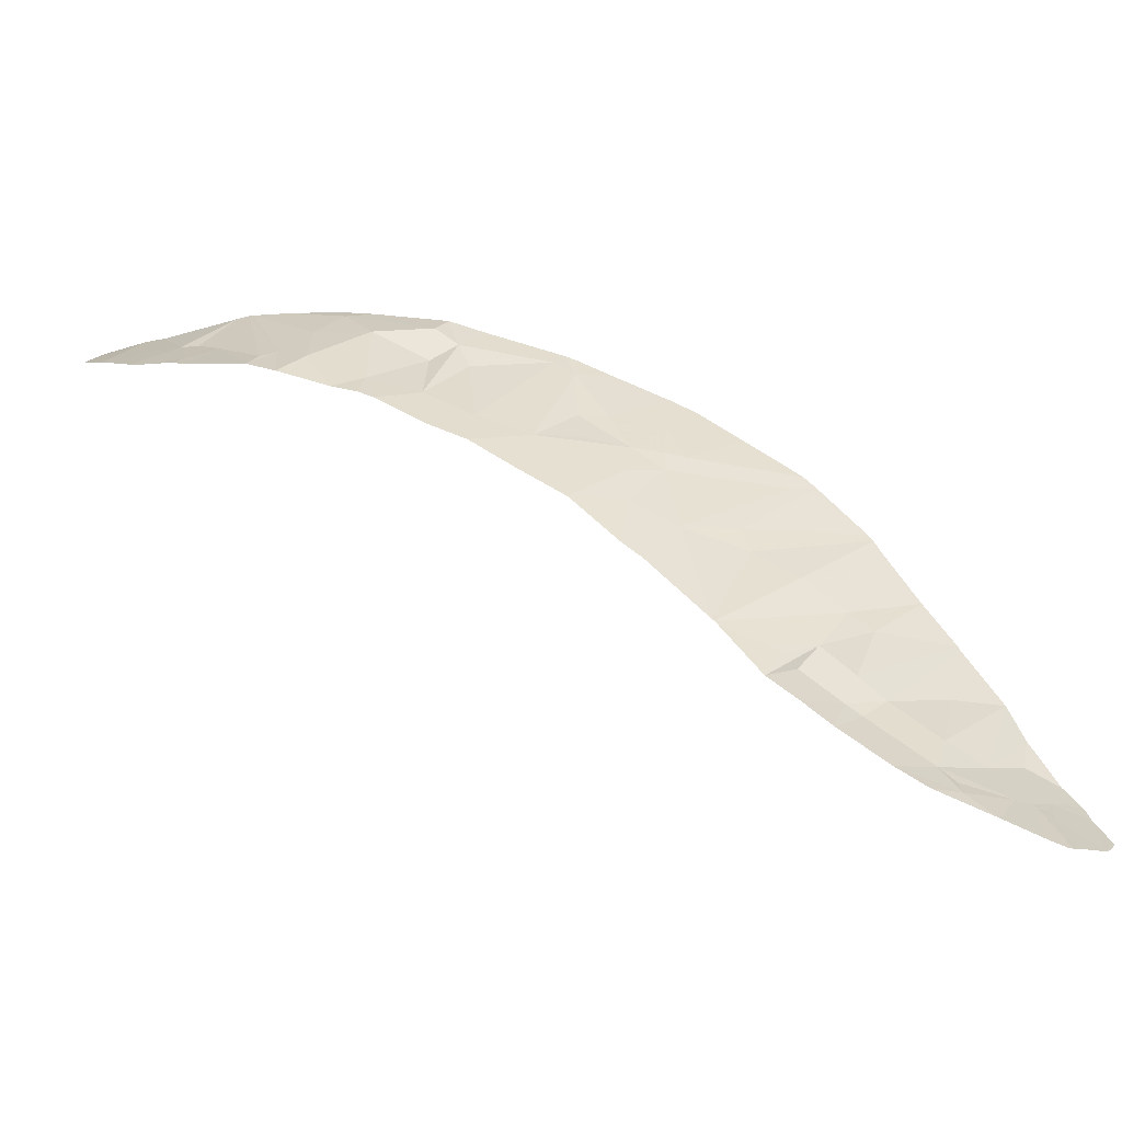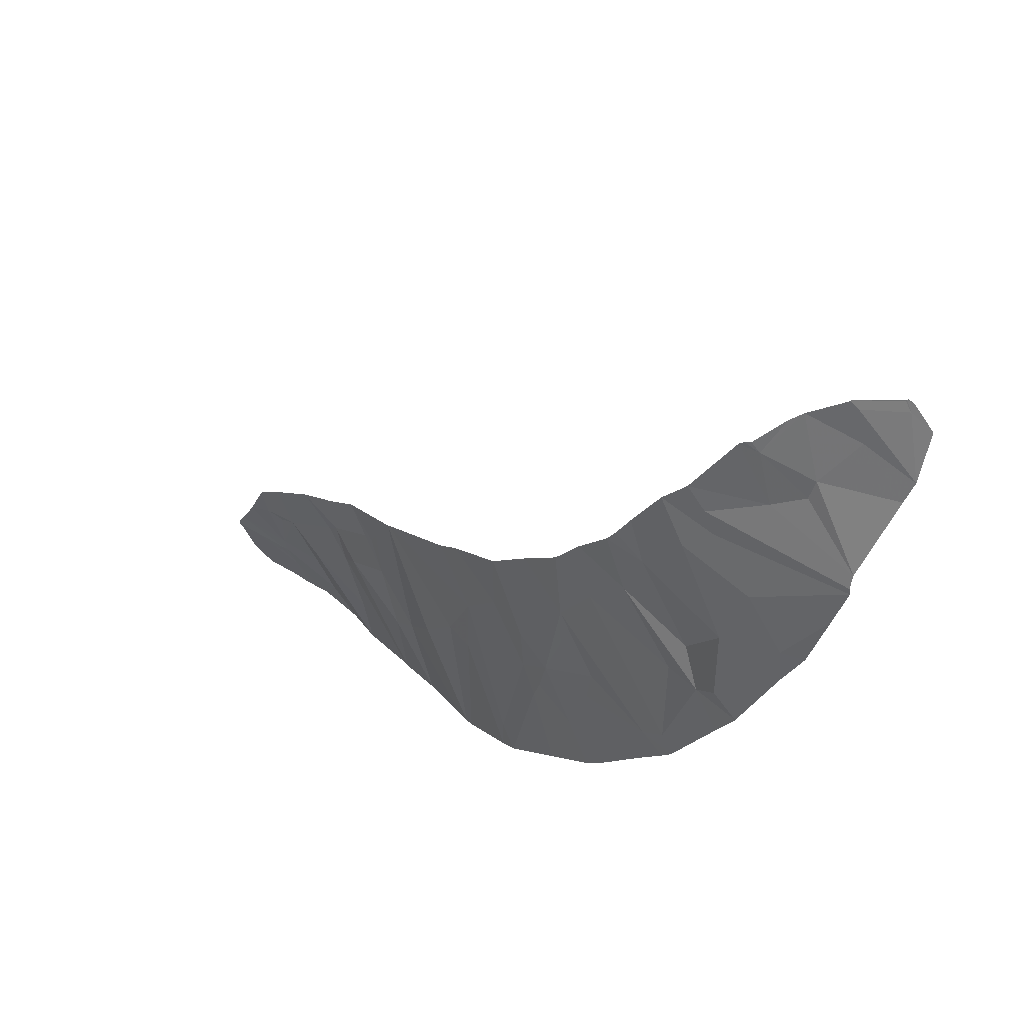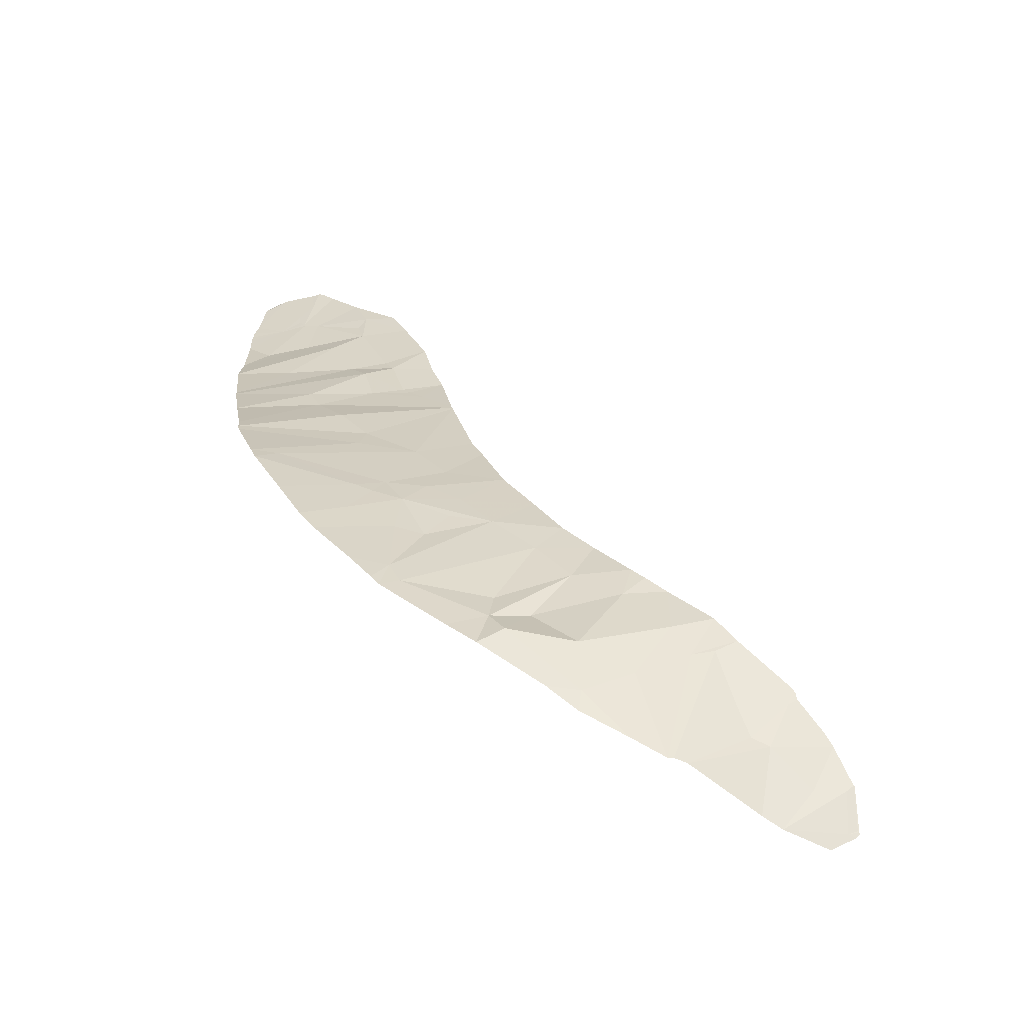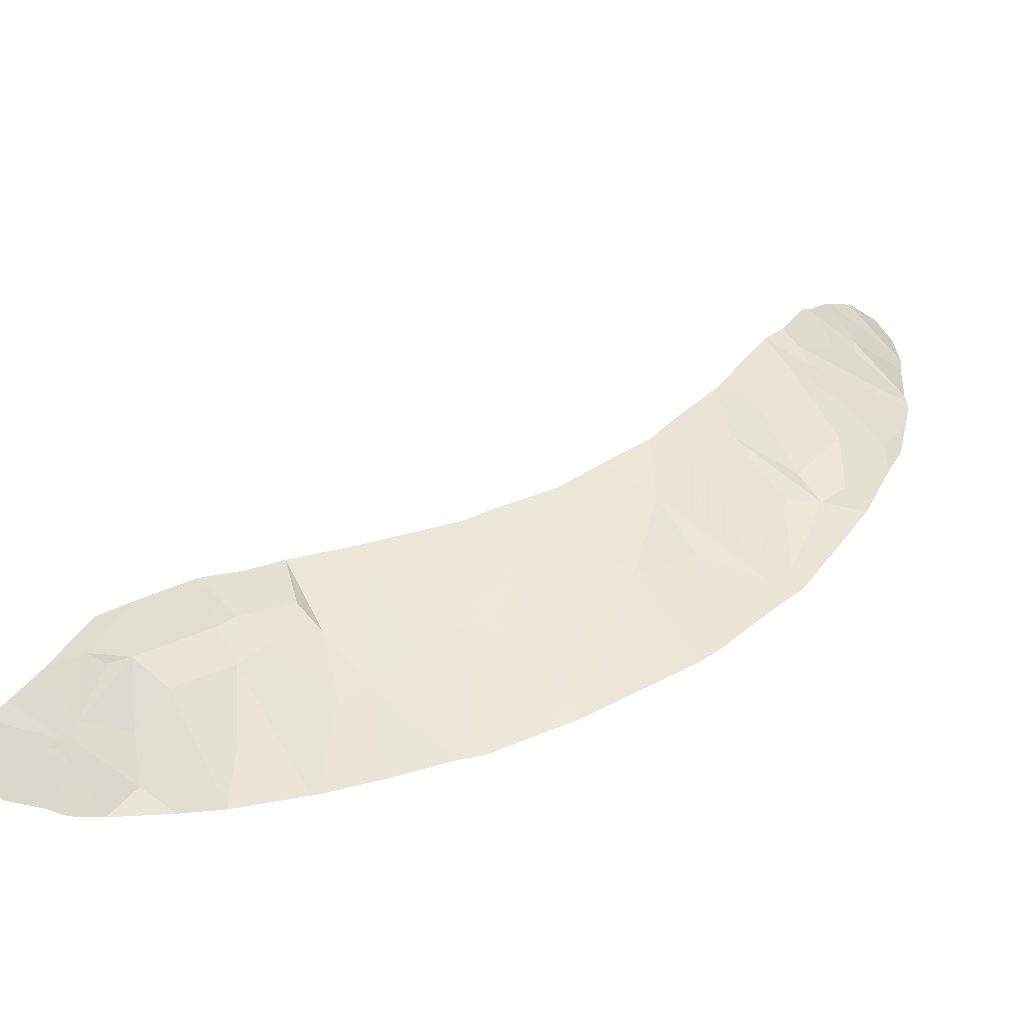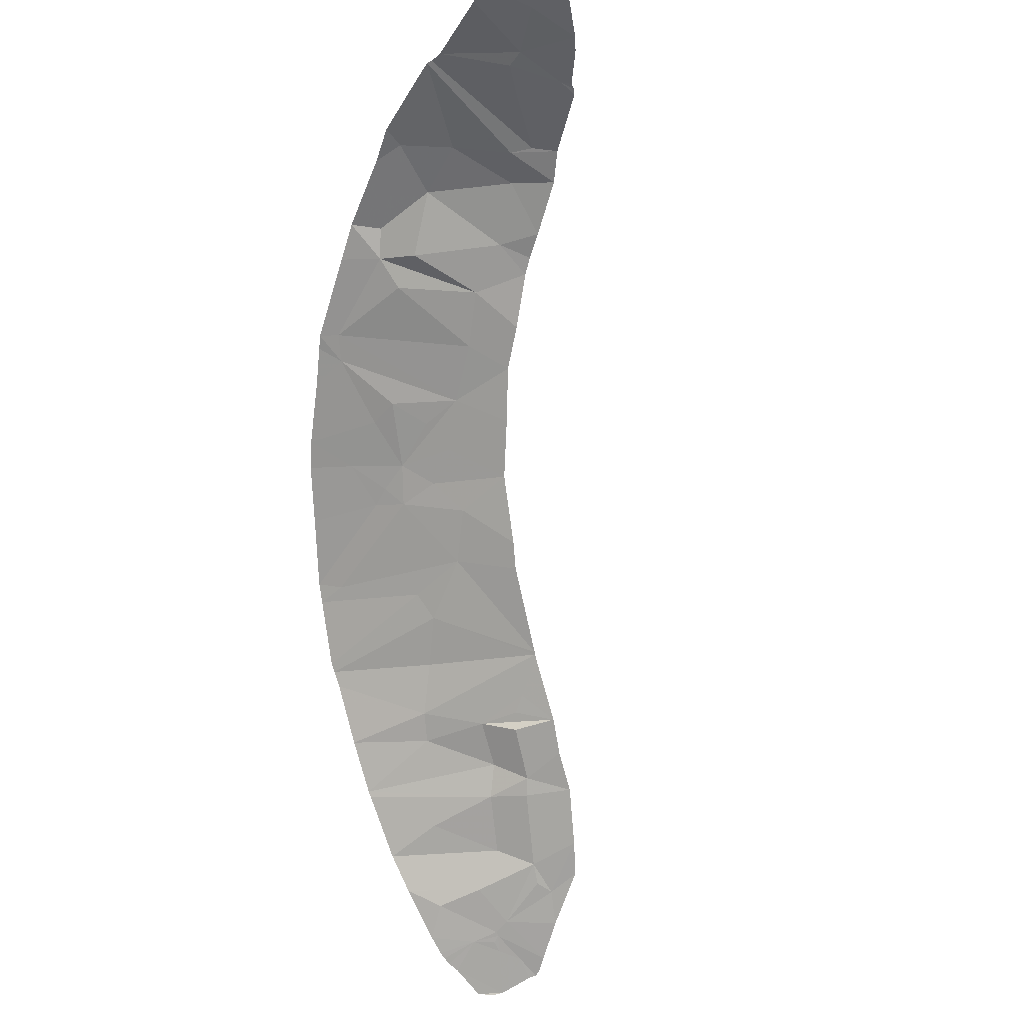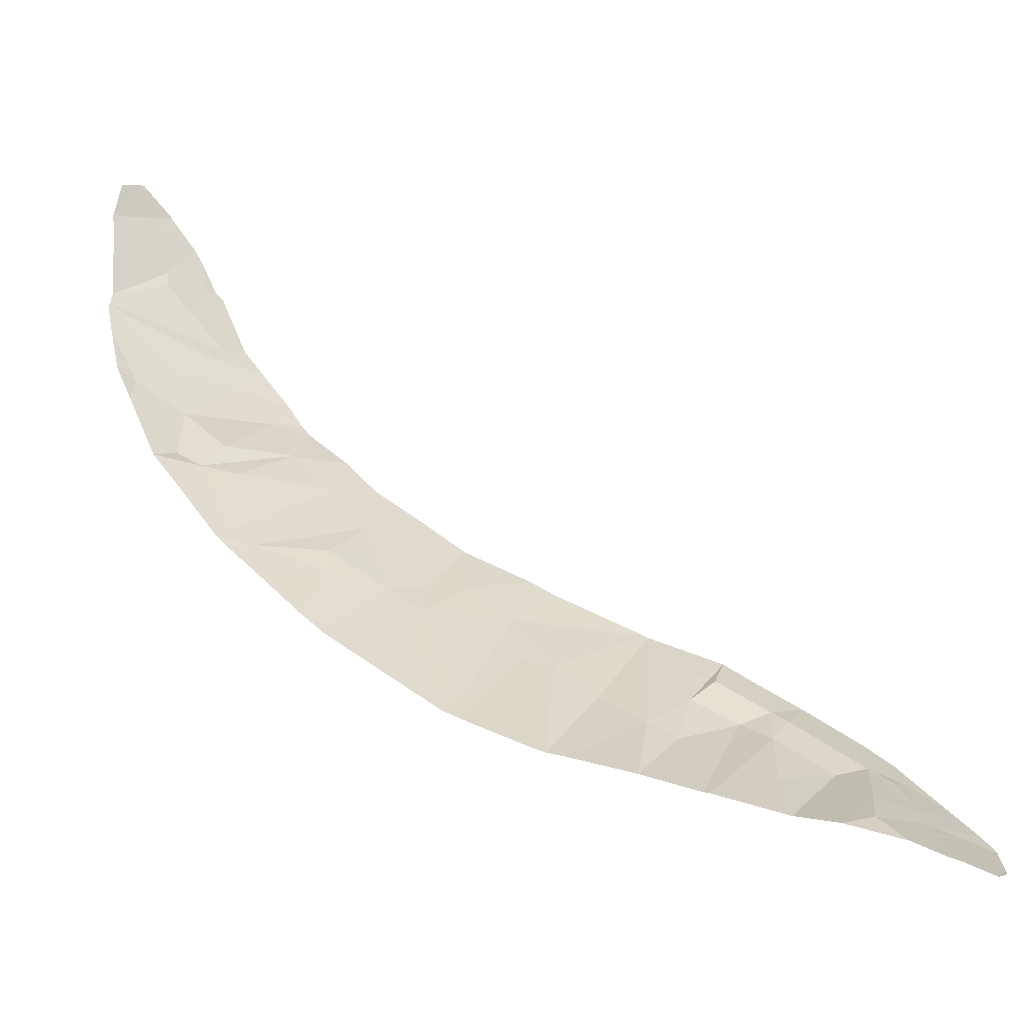
<metadata>
{"format":"obj","ext":"obj","renderer":"f3d","projection":"perspective","resolution":1024,"background":"white","views":[{"elev":11.6,"azim":70.0,"up":"+Y"},{"elev":43.2,"azim":-159.9,"up":"+Z"},{"elev":55.9,"azim":-78.8,"up":"+Y"},{"elev":-40.4,"azim":139.6,"up":"+Z"},{"elev":-49.9,"azim":-48.4,"up":"+Y"},{"elev":-55.4,"azim":-44.5,"up":"+Z"}]}
</metadata>
<code>
v -1.866 111.9 -17.92
v -0.9105 111.4 -15.8
v -0.974 111.5 -14.51
v -1.877 111.9 -17.3
v 1.513 109.1 -19.44
v 3.01 108.7 -17.07
v 2.737 108.5 -18.56
v -8.619 114.3 -4.591
v -8.93 114.4 -5.299
v -8.768 114.3 -4.703
v -9.865 114.5 -5.745
v 0.5331 109.9 -19.08
v 1.42 109.7 -17.6
v 0.9483 110 -17.26
v -3.88 113.4 -10.17
v -3.344 113.1 -10.9
v -4.899 113.8 -10.45
v -4.148 113.4 -11.31
v 1.336 110.1 -14.25
v 1.291 110.1 -14.22
v -0.3739 111 -15.78
v 0.3265 110.6 -16.54
v -4.543 113.8 -9.335
v -5.311 114.1 -9.377
v -6.244 114.3 -11.01
v 5.461 107.8 -16.67
v 6.012 107.3 -17.76
v 5.419 107.6 -17.35
v -5.92 114.2 -11.78
v -5.885 114.2 -13.64
v -0.4283 110.8 -18.69
v -7.011 114.8 -12.48
v -7.41 115 -11.81
v -6.555 114.6 -11.75
v 6.291 106.5 -19.92
v 6.04 106.5 -20.16
v 6.415 106.5 -19.74
v 3.963 107.4 -19.47
v 4.271 107.6 -18.55
v 3.33 107.7 -19.9
v 6.113 106.9 -18.92
v 5.35 107.1 -18.93
v 5.628 107 -19.15
v -6.966 114.9 -9.973
v -7.91 114.3 -5.044
v 4.004 108.1 -17.76
v 2.665 108.3 -19.8
v -8.279 114.5 -6.18
v -9.711 114.6 -6.148
v 2.62 109.1 -16.62
v 3.168 108.8 -16.1
v 1.775 109.6 -16.23
v 2.194 109.3 -15.59
v -0.6862 111 -18.61
v 4.677 107.9 -17.24
v 5.231 107.3 -18.56
v -2.469 112.4 -14.8
v -3.071 112.8 -14.29
v -2.434 112.4 -13.92
v 6.583 106.7 -19.07
v 5.065 107 -19.42
v 5.401 107.1 -19.09
v -9.124 115.1 -7.854
v -6.459 114.5 -7.455
v -6.655 114.6 -7.883
v -9.145 115.1 -7.966
v 6.632 106.8 -18.81
v 6.445 106.9 -18.5
v -2.775 112.6 -13.13
v -3.458 113.1 -12.33
v -8.099 115.1 -9.715
v -6.96 114.9 -11.36
v -2.167 112.1 -17.73
v -2.759 112.5 -15.38
v 5.049 107.7 -17.45
v 5.296 106.7 -20.14
v 5.049 106.8 -20.18
v 3.946 108.6 -15.51
v 3.173 109 -15.15
v 5.256 107.2 -18.9
v -4.742 113.9 -9.032
v -5.031 114 -8.555
v 4.741 106.9 -20.16
v 4.348 107.1 -20.08
v -9.582 114.2 -4.578
v 6.646 106.7 -18.92
v 1.42 109.2 -19.42
v -5.445 114 -13.96
v -6.098 114.3 -14
v 4.902 108.1 -16.21
v 3.424 108.6 -16.35
v 1.408 110.1 -14.28
v 2.532 109.3 -14.76
v -1.699 112 -13.69
v -1.738 112.1 -12.44
v -4.126 113.2 -16.16
v -3.231 112.7 -16.87
v -3.664 113 -15.31
v -5.633 114.3 -7.576
v -7.419 114.9 -8.826
v -6.106 114.5 -8.346
v -8.551 115.1 -9.686
v -8.147 115.1 -10.36
v -9.61 114.2 -4.427
v -9.978 114.3 -4.843
v -6.103 114.4 -7.073
v -7.554 114.6 -6.904
v -2.908 112.6 -14.97
v -4.188 113.3 -13.56
v -4.09 113.3 -14.2
v -8.897 115.1 -8.681
v -0.6568 111.3 -13.13
v -4.538 113.5 -15.76
v -9.502 114.2 -4.365
v -9.482 114.2 -4.386
v -5.903 114.2 -14.22
v -5.381 113.9 -14.78
v -3.451 113 -13.22
v -7.276 114.4 -5.969
v -8.177 114.6 -6.552
v -9.15 115 -7.596
v -8.633 114.3 -4.57
v -9.468 114.2 -4.415
v -7.666 114.3 -5.243
v -6.9 114.4 -5.925
v -0.84 111.1 -18.55
v -7.115 114.4 -5.817
v 1.992 109.5 -15.4
v -6.995 114.4 -5.86
v -2.566 112.6 -11.63
v 4.883 106.9 -20.17
v -0.233 111.1 -13.44
v 1.803 109.7 -15.05
f 1 2 4
f 2 3 4
f 6 5 7
f 9 8 10
f 10 11 9
f 12 13 14
f 16 15 18
f 15 17 18
f 19 20 21
f 21 22 19
f 23 24 17
f 24 25 17
f 27 26 28
f 18 29 30
f 12 14 31
f 33 32 34
f 36 35 37
f 38 39 40
f 41 42 43
f 25 24 44
f 9 45 8
f 46 7 47
f 48 9 49
f 9 11 49
f 50 51 53
f 53 52 50
f 6 7 46
f 14 22 31
f 22 54 31
f 55 39 56
f 58 57 59
f 37 60 41
f 41 43 37
f 61 43 62
f 64 63 65
f 63 66 65
f 67 68 41
f 68 42 41
f 6 51 50
f 55 46 39
f 69 70 58
f 44 71 72
f 68 27 56
f 56 42 68
f 73 4 74
f 4 57 74
f 75 55 56
f 77 76 61
f 76 37 43
f 43 61 76
f 51 78 79
f 80 61 42
f 14 19 22
f 80 42 56
f 24 81 82
f 84 83 61
f 43 42 62
f 11 10 85
f 86 67 41
f 39 38 80
f 80 56 39
f 12 87 13
f 89 88 30
f 55 75 28
f 26 90 28
f 78 91 90
f 91 55 90
f 32 89 30
f 30 34 32
f 5 6 87
f 6 50 87
f 39 46 47
f 47 40 39
f 91 6 46
f 46 55 91
f 7 5 47
f 19 14 52
f 52 92 19
f 75 56 28
f 14 13 52
f 13 50 52
f 87 50 13
f 36 37 76
f 91 51 6
f 51 91 78
f 51 79 53
f 79 93 53
f 56 27 28
f 90 55 28
f 93 52 53
f 94 95 59
f 59 57 94
f 38 84 61
f 61 80 38
f 96 97 98
f 97 74 98
f 88 70 30
f 70 18 30
f 99 65 101
f 65 100 101
f 17 29 18
f 21 20 3
f 102 103 71
f 11 85 105
f 85 104 105
f 106 107 64
f 108 98 74
f 109 110 58
f 66 111 100
f 111 71 100
f 48 45 9
f 112 95 94
f 110 113 98
f 98 58 110
f 115 114 104
f 109 88 110
f 116 117 88
f 70 109 118
f 89 116 88
f 34 25 72
f 25 44 72
f 119 120 107
f 85 115 104
f 65 66 100
f 121 48 49
f 120 121 107
f 8 122 123
f 122 115 123
f 115 85 123
f 10 8 123
f 123 85 10
f 45 48 119
f 119 124 45
f 48 120 119
f 61 62 42
f 119 107 125
f 107 106 125
f 22 21 54
f 1 126 2
f 48 121 120
f 127 124 119
f 52 93 128
f 108 57 58
f 74 57 108
f 113 96 98
f 54 21 126
f 21 2 126
f 81 24 23
f 97 73 74
f 111 102 71
f 2 21 3
f 60 86 41
f 34 29 17
f 127 119 129
f 3 94 57
f 84 38 40
f 15 23 17
f 73 1 4
f 34 17 25
f 95 130 69
f 130 70 69
f 130 16 70
f 82 99 101
f 4 3 57
f 70 16 18
f 34 30 29
f 109 70 88
f 117 113 110
f 110 88 117
f 61 131 77
f 131 61 83
f 108 58 98
f 119 125 129
f 118 109 58
f 70 118 58
f 95 69 59
f 69 58 59
f 20 132 3
f 132 112 3
f 112 94 3
f 106 65 99
f 121 63 107
f 63 64 107
f 65 106 64
f 33 34 72
f 103 33 72
f 72 71 103
f 100 71 44
f 24 82 101
f 101 44 24
f 101 100 44
f 92 52 133
f 52 128 133
f 93 92 133
f 128 93 133

</code>
